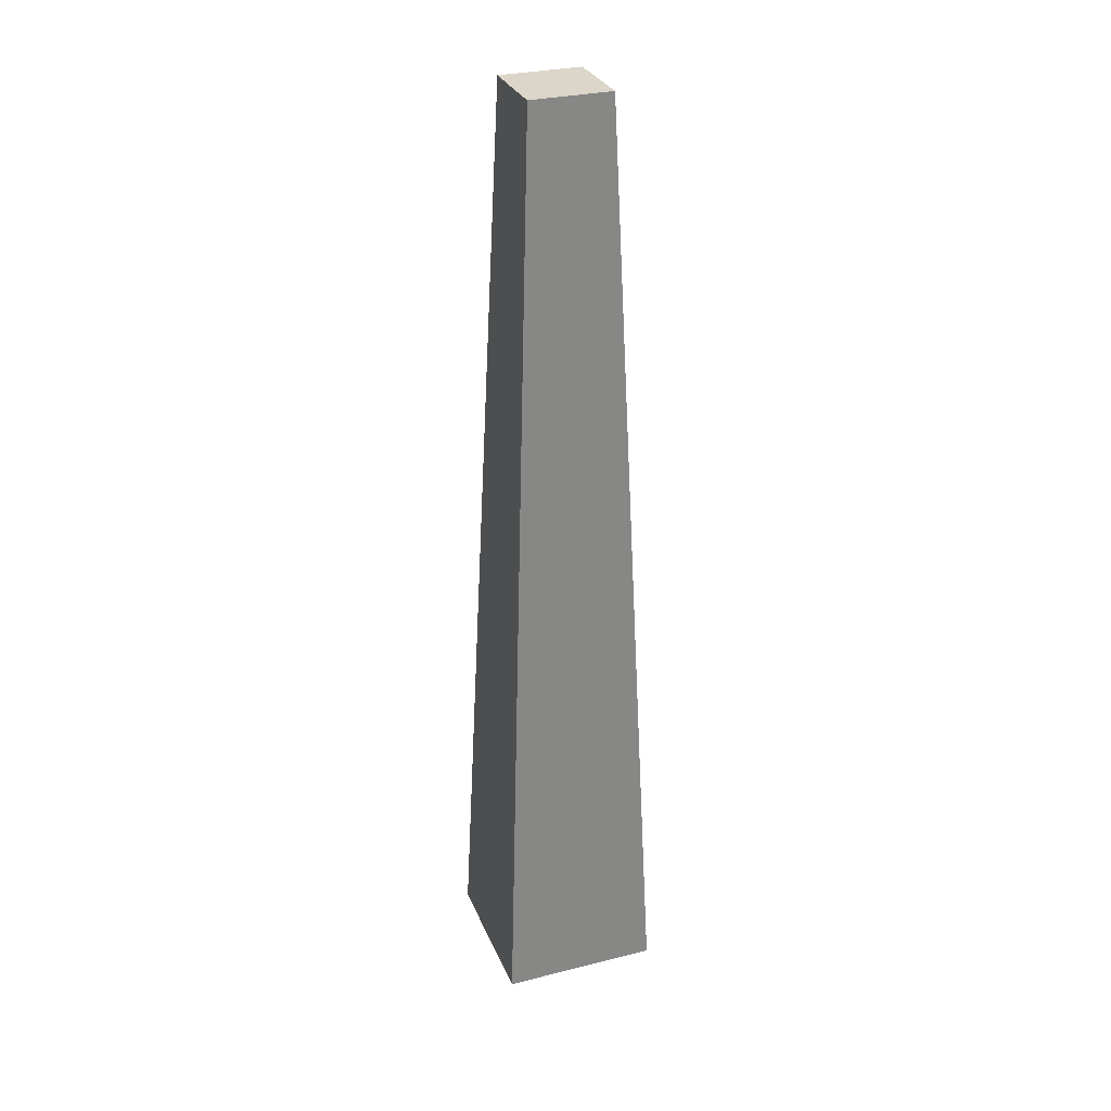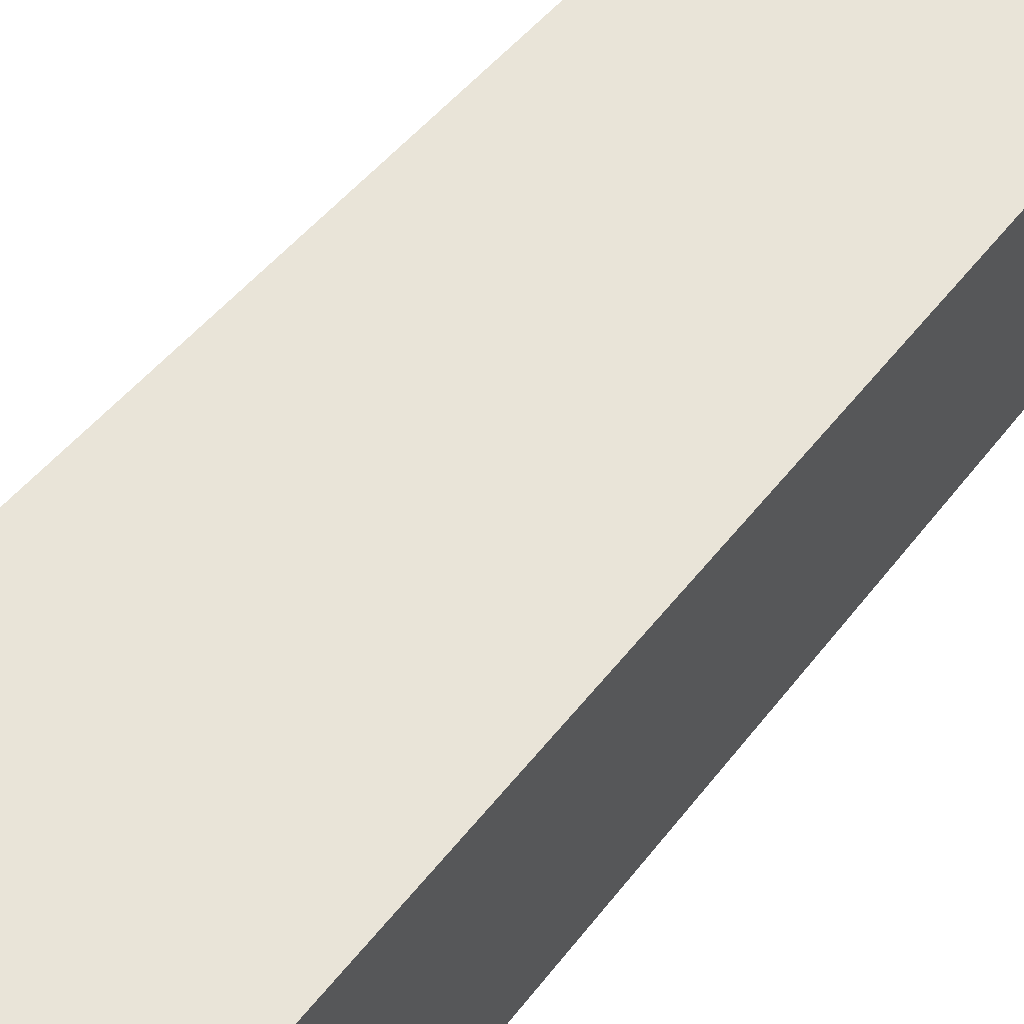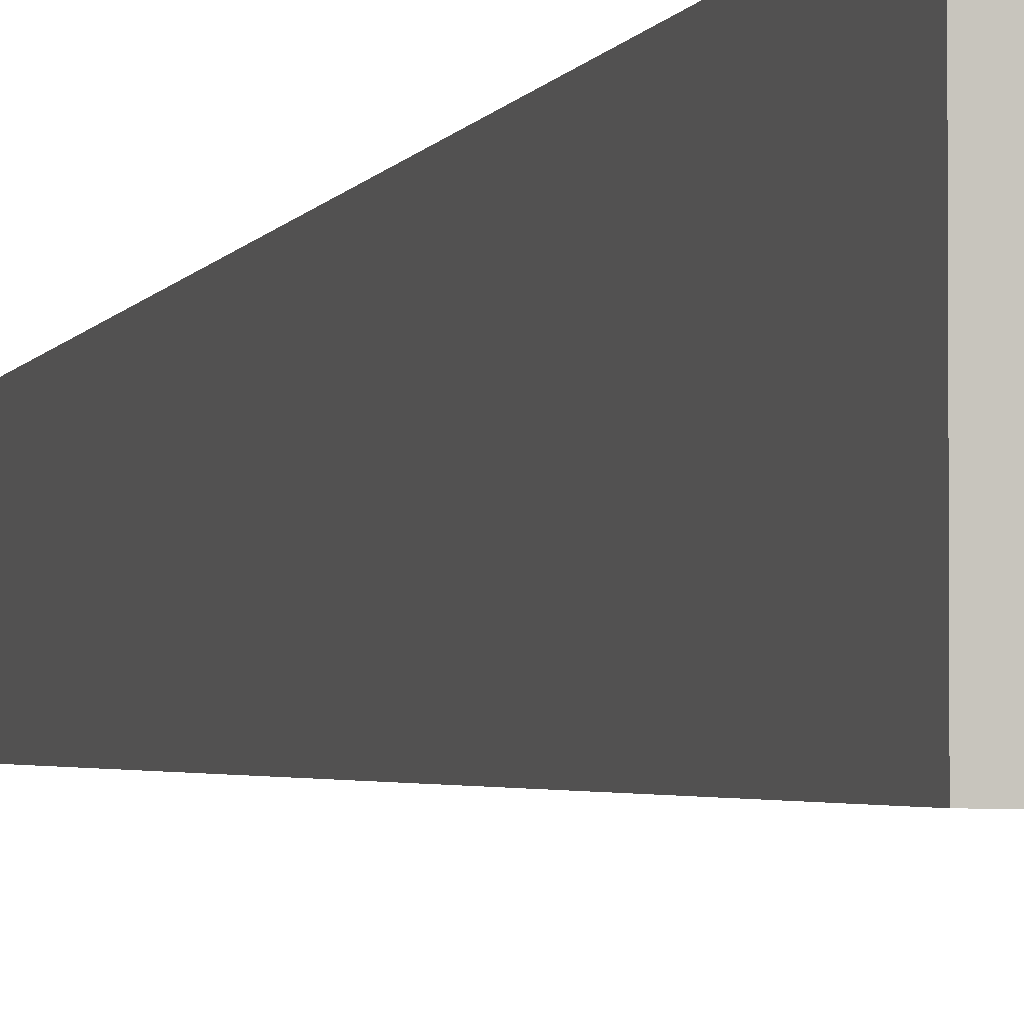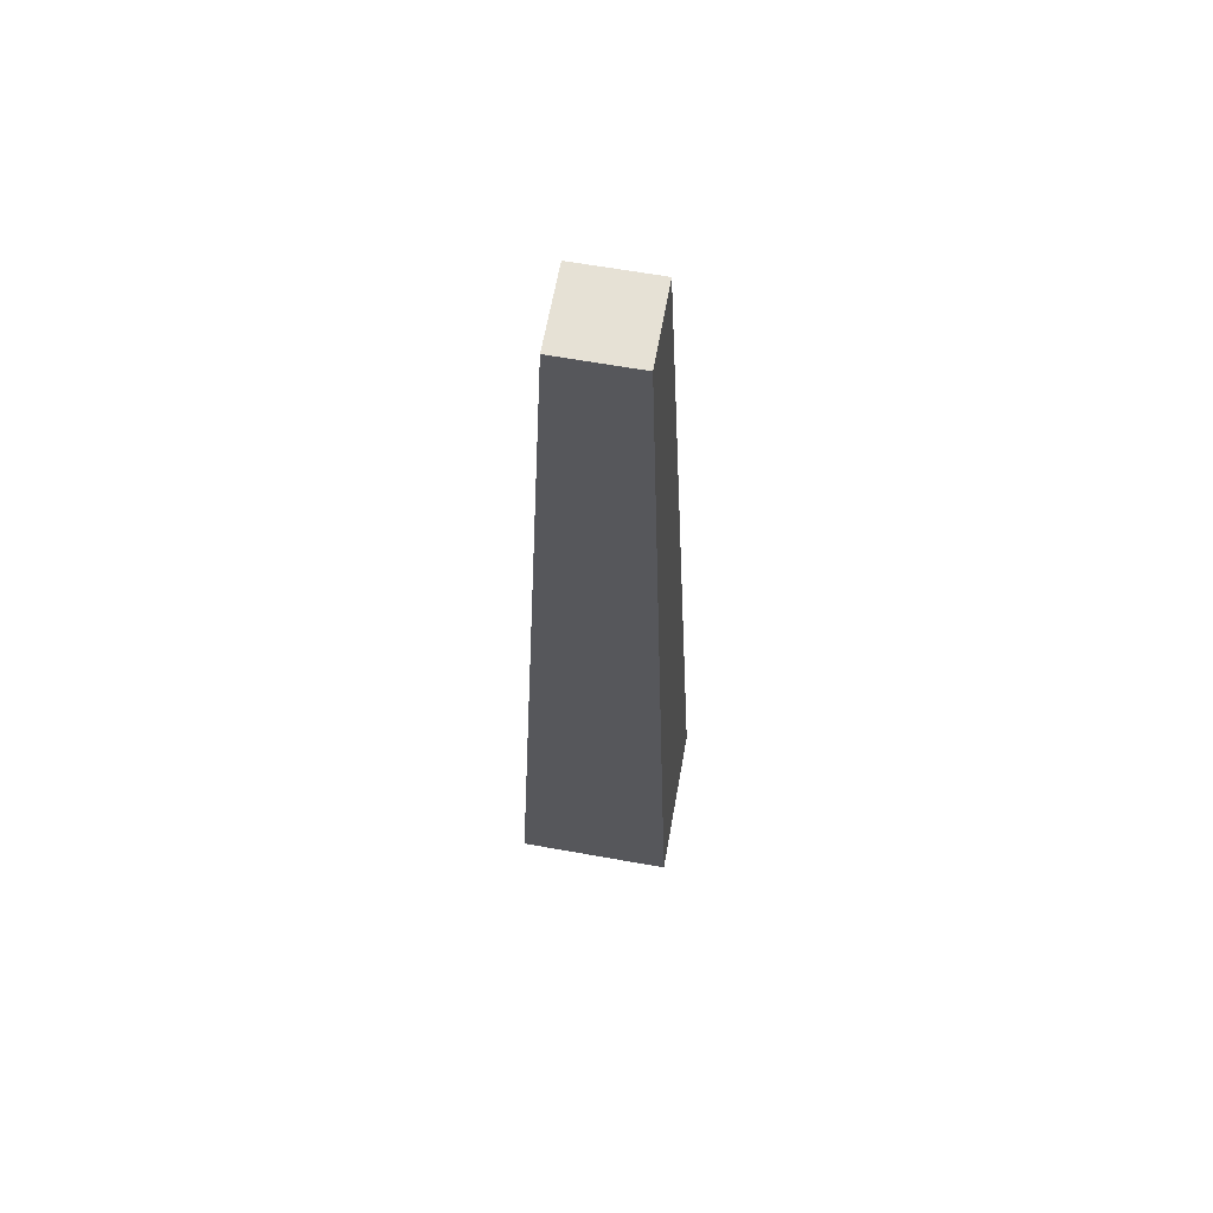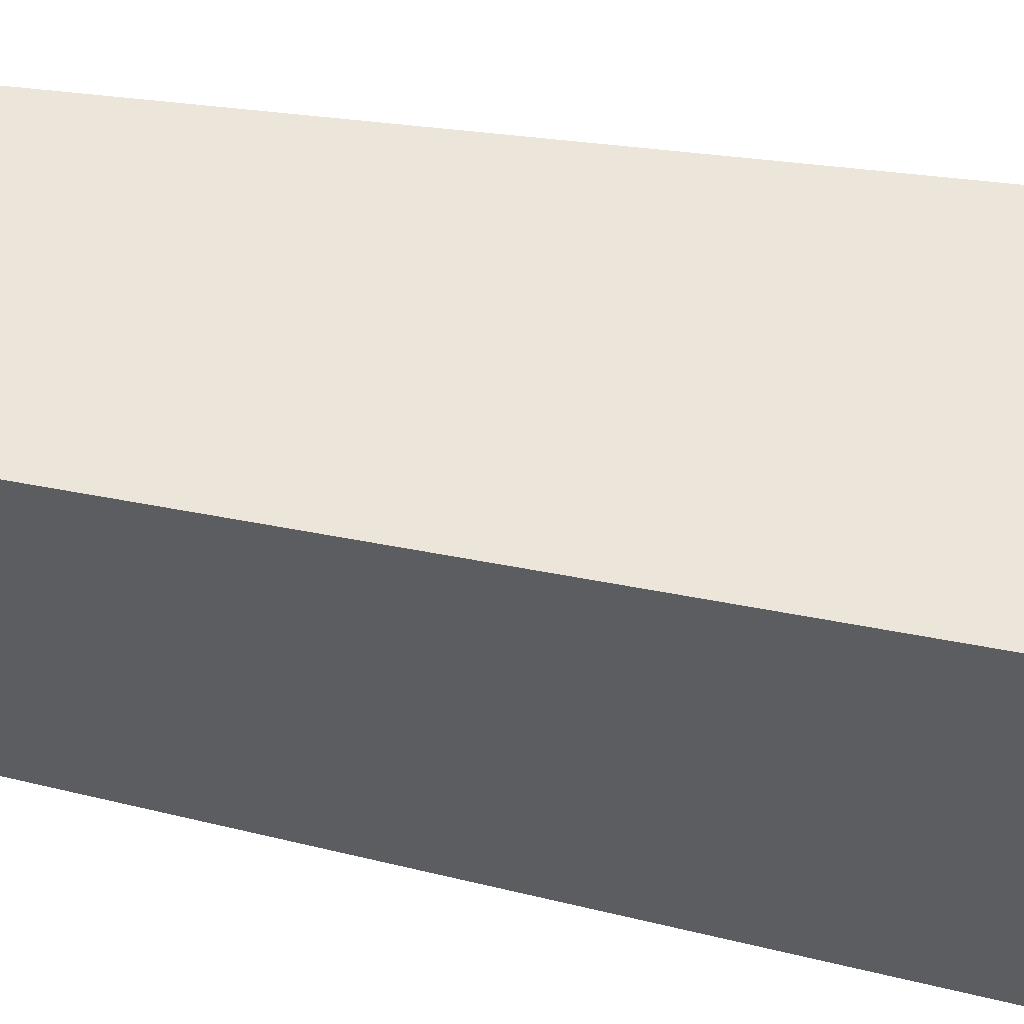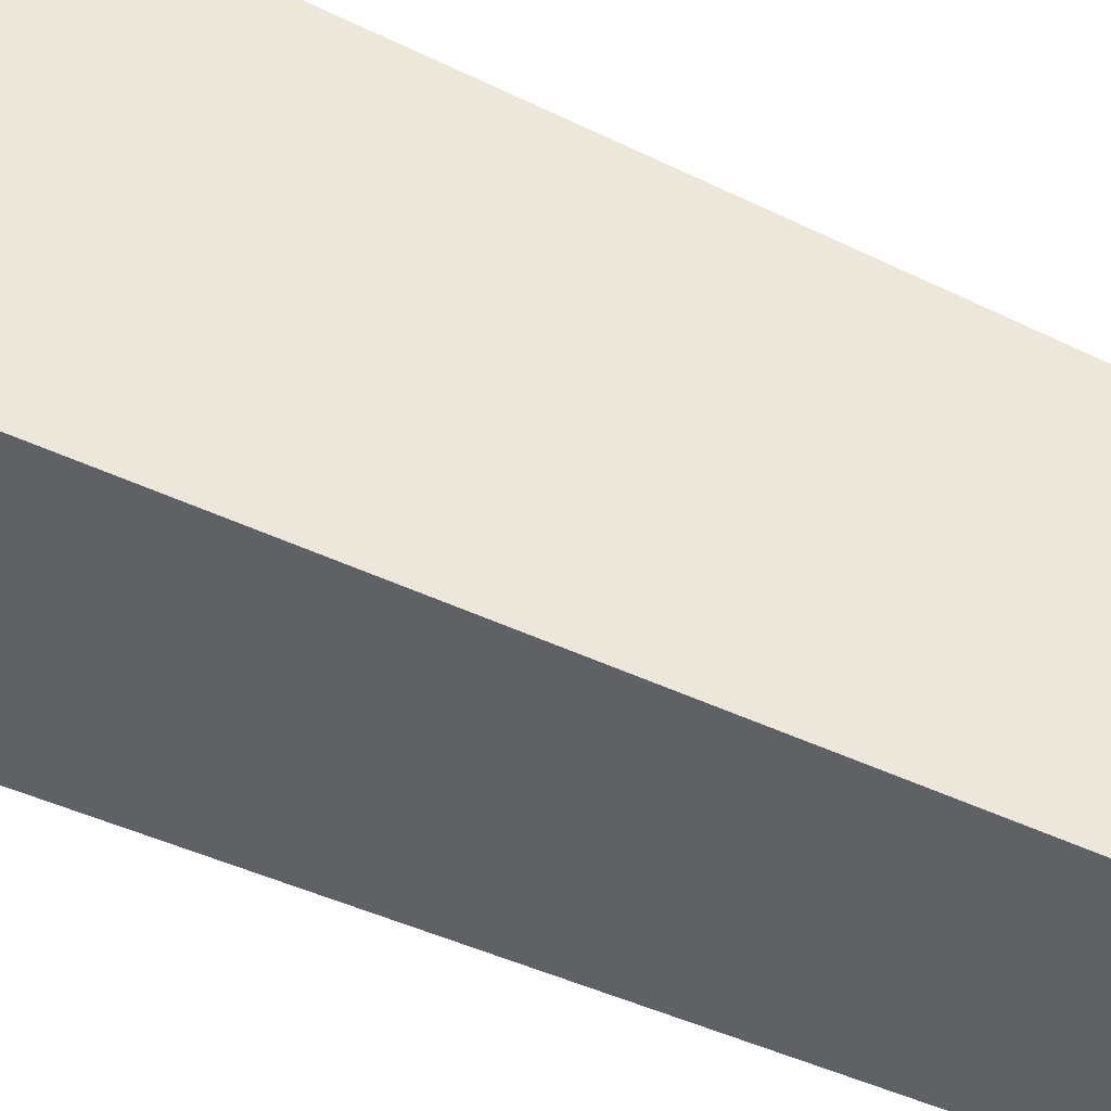
<metadata>
{"format":"obj","ext":"obj","renderer":"f3d","projection":"perspective","resolution":1024,"background":"white","views":[{"elev":30.1,"azim":-20.0,"up":"+Y"},{"elev":63.0,"azim":40.6,"up":"+Z"},{"elev":-3.5,"azim":-18.0,"up":"+Z"},{"elev":64.4,"azim":-79.8,"up":"+Y"},{"elev":52.2,"azim":-78.5,"up":"+Z"},{"elev":53.5,"azim":116.2,"up":"+Z"}]}
</metadata>
<code>
o Cube
v -1 0 1
v -0.511 12.15 0.511
v -1 0 -1
v -0.511 12.15 -0.511
v 1 0 1
v 0.511 12.15 0.511
v 1 0 -1
v 0.511 12.15 -0.511
f 2 3 1
f 4 7 3
f 8 5 7
f 6 1 5
f 7 1 3
f 4 6 8
f 2 4 3
f 4 8 7
f 8 6 5
f 6 2 1
f 7 5 1
f 4 2 6

</code>
